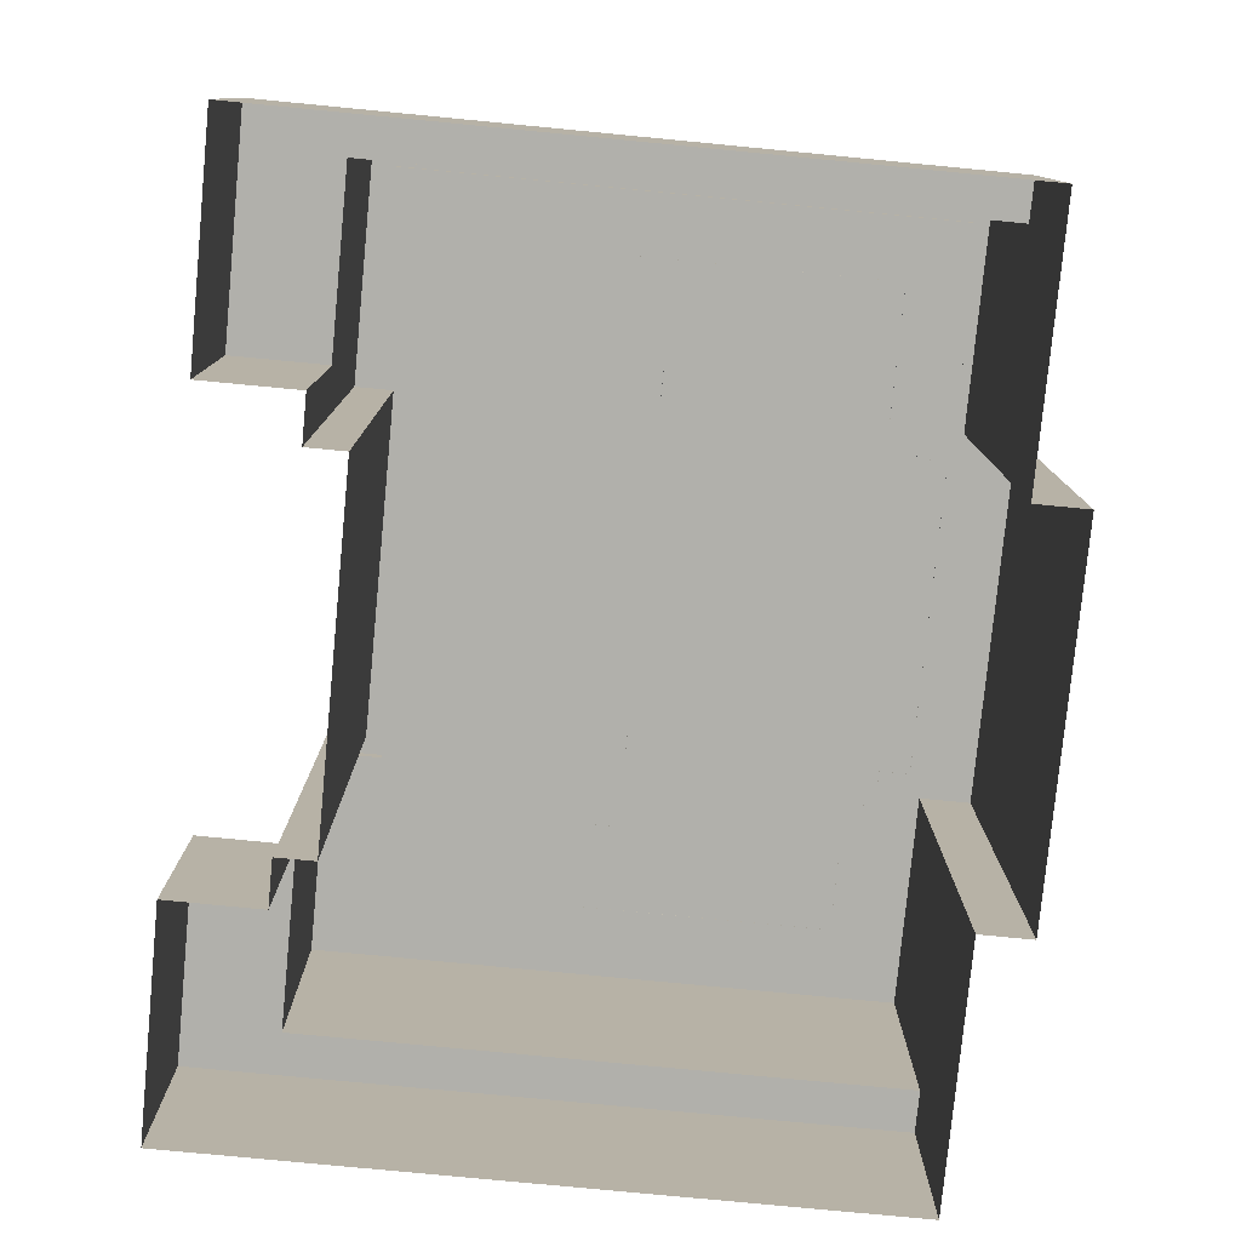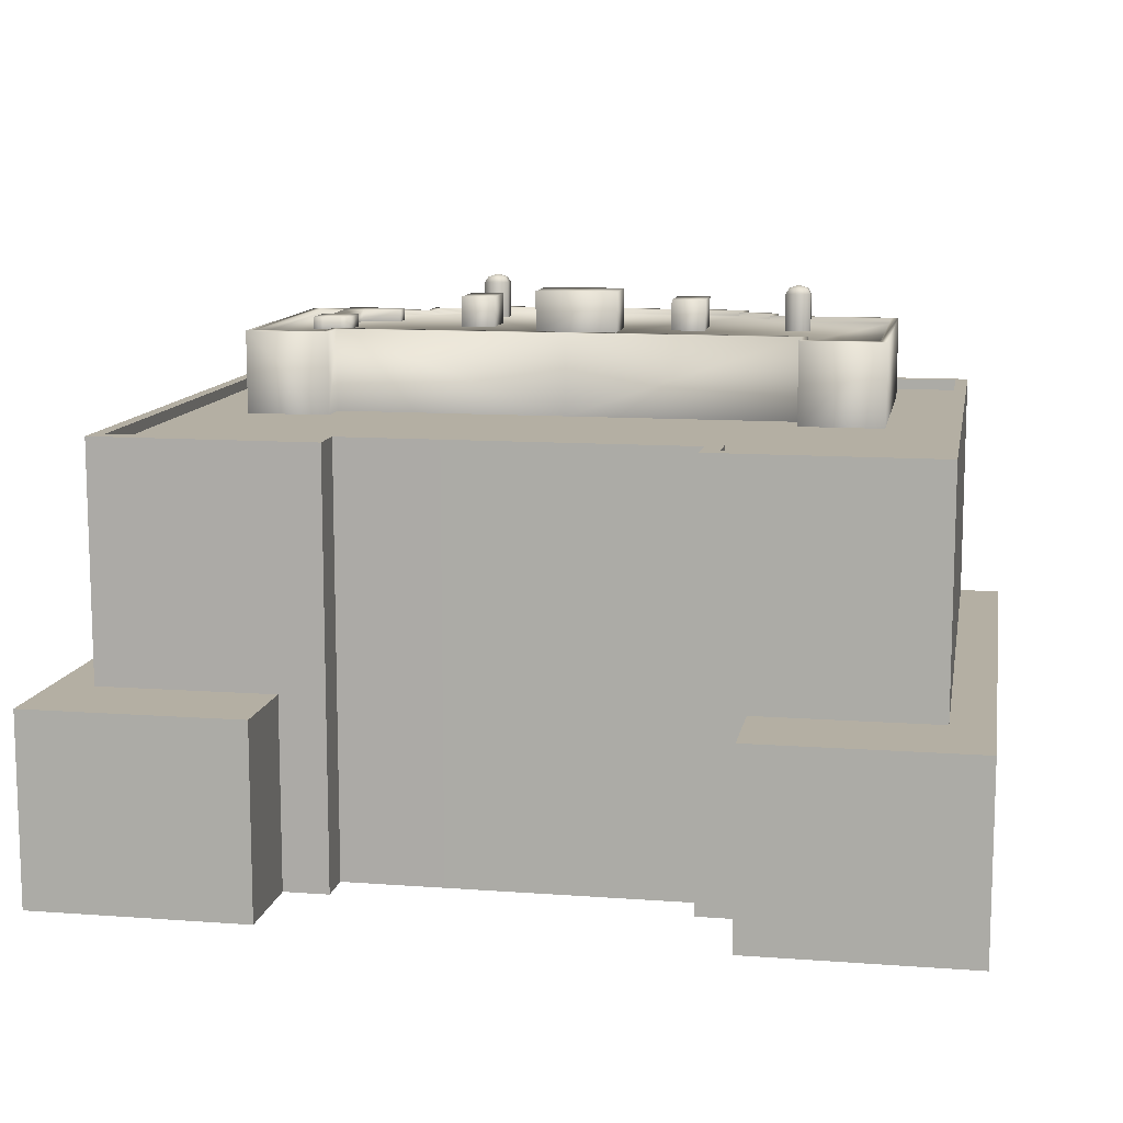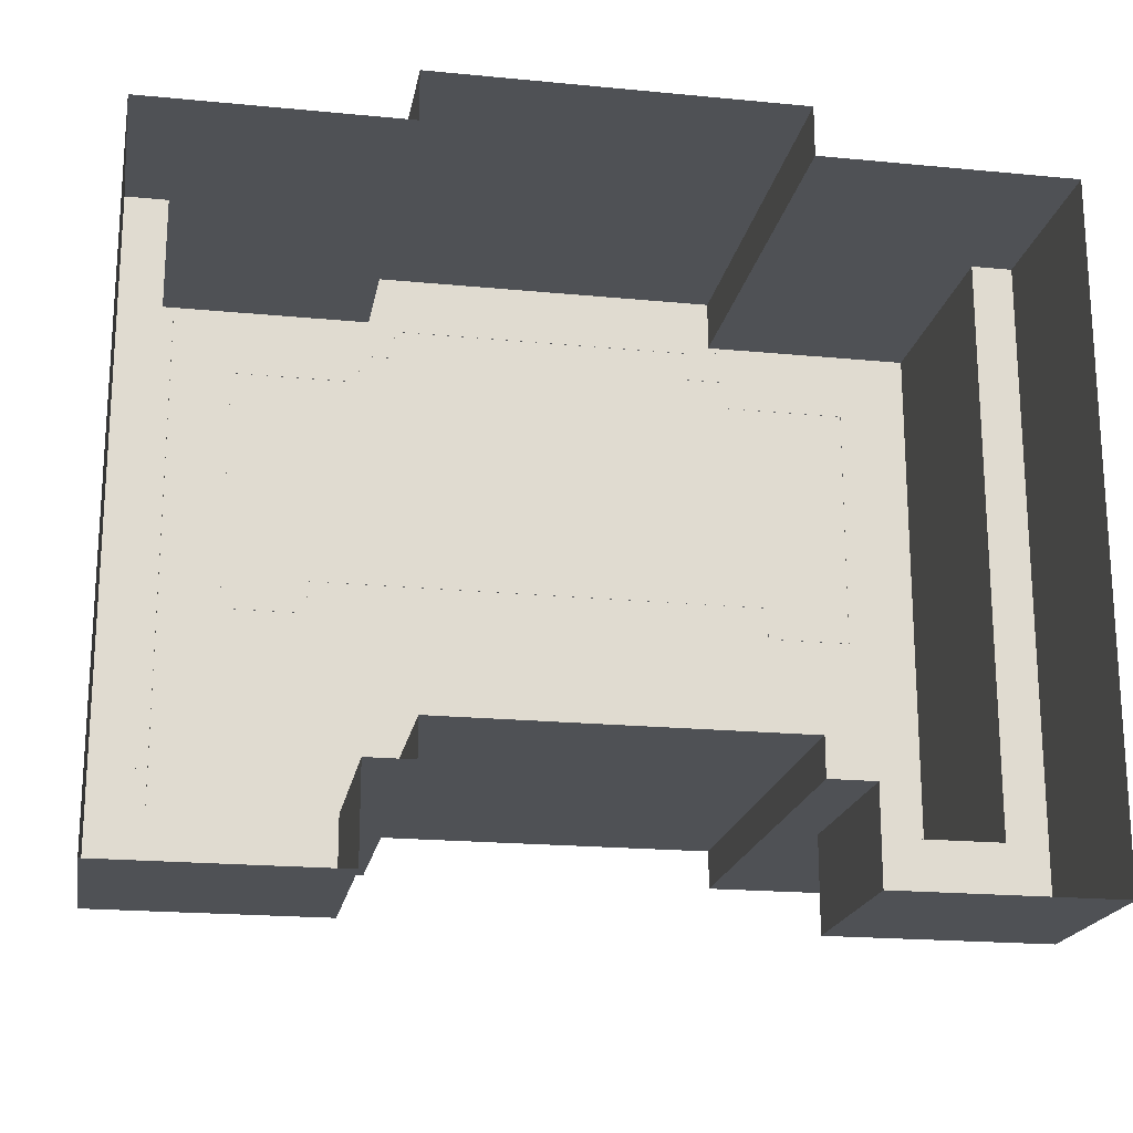
<metadata>
{"format":"obj","ext":"obj","renderer":"f3d","projection":"perspective","resolution":1024,"background":"white","views":[{"elev":-78.5,"azim":-95.5,"up":"+Y"},{"elev":11.2,"azim":-169.8,"up":"+Y"},{"elev":-19.7,"azim":-10.2,"up":"+Z"}]}
</metadata>
<code>
g fcbg_cityforest_building_0009
v -2.549 2.843 2.02
v -2.634 2.843 2.092
v -2.633 2.843 -1.814
v -2.549 2.843 -1.695
v -1.256 2.843 -1.695
v -1.141 2.843 -1.815
v -1.141 2.843 -1.564
v -1.256 2.843 -1.449
v 4.53e-06 2.843 -1.449
v 4.53e-06 2.843 -1.564
v 1.141 2.843 -1.564
v 1.256 2.843 -1.449
v 1.256 2.843 -1.695
v 1.141 2.843 -1.815
v 2.633 2.843 -1.814
v 2.549 2.843 -1.695
v 2.549 2.843 2.02
v 2.634 2.843 2.092
v -2.909 -0.0001411 -2.43
v -2.909 1.271 -2.43
v -2.909 1.271 2.092
v -2.909 -0.0001411 2.092
v -2.909 -0.0001411 -2.43
v -1.444 -0.0001411 -2.43
v -1.444 1.271 -2.43
v -2.909 1.271 -2.43
v -1.444 -0.0001411 -2.43
v -1.445 -0.0001411 -1.814
v -1.445 1.271 -1.814
v -1.444 1.271 -2.43
v -1.211 -0.0001411 2.092
v -2.909 -0.0001411 2.092
v -2.909 1.271 2.092
v -2.634 1.271 2.092
v -1.21 2.843 2.092
v -2.634 2.843 2.092
v -1.445 1.271 -1.814
v -2.909 1.271 -2.43
v -1.444 1.271 -2.43
v -2.633 1.271 -1.814
v -2.909 1.271 2.092
v -2.634 1.271 2.092
v -1.141 -0.0001411 -1.815
v -1.141 -0.0001411 -1.564
v -1.141 2.843 -1.564
v -1.141 2.843 -1.815
v -1.445 -0.0001411 -1.814
v -1.141 -0.0001411 -1.815
v -1.141 2.843 -1.815
v -1.445 1.271 -1.814
v -2.633 2.843 -1.814
v -2.633 1.271 -1.814
v -2.633 1.271 -1.814
v -2.633 2.843 -1.814
v -2.634 2.843 2.092
v -2.634 1.271 2.092
v -1.211 -0.0001411 2.092
v -1.21 2.843 2.092
v -1.211 2.843 2.43
v -1.211 -0.0001411 2.43
v -1.669e-06 -0.0001411 2.43
v -1.211 -0.0001411 2.43
v -1.211 2.843 2.43
v -1.669e-06 2.843 2.43
v 1.211 2.843 2.43
v 1.211 -0.0001411 2.43
v -2.634 2.843 2.092
v -2.549 2.843 2.02
v -1.21 2.843 2.092
v -1.669e-06 2.843 2.02
v -1.669e-06 2.843 2.092
v 1.21 2.843 2.092
v 2.549 2.843 2.02
v 2.634 2.843 2.092
v -1.669e-06 2.843 2.43
v -1.211 2.843 2.43
v 1.211 2.843 2.43
v -2.549 2.769 2.02
v -2.549 2.843 2.02
v -2.549 2.843 -1.695
v -2.549 2.769 -1.695
v -2.549 2.769 -1.695
v -2.549 2.843 -1.695
v -1.256 2.843 -1.695
v -1.256 2.769 -1.695
v -1.256 2.769 -1.695
v -1.256 2.843 -1.695
v -1.256 2.843 -1.449
v -1.256 2.769 -1.449
v 4.53e-06 2.769 -1.449
v -1.256 2.769 -1.449
v -1.256 2.843 -1.449
v 4.53e-06 2.843 -1.449
v 1.256 2.843 -1.449
v 1.256 2.769 -1.449
v -1.256 2.769 -1.449
v -2.549 2.769 -1.695
v -1.256 2.769 -1.695
v -2.549 2.769 2.02
v -1.669e-06 2.769 2.02
v 4.53e-06 2.769 -1.449
v 1.256 2.769 -1.449
v 2.549 2.769 2.02
v 2.549 2.769 -1.695
v 1.256 2.769 -1.695
v -1.141 -0.0001411 -1.564
v 4.53e-06 2.843 -1.564
v -1.141 2.843 -1.564
v 4.53e-06 -0.0001411 -1.564
v 1.141 -0.0001411 -1.564
v 1.141 2.843 -1.564
v -2.549 2.769 2.02
v -1.669e-06 2.843 2.02
v -2.549 2.843 2.02
v -1.669e-06 2.769 2.02
v 2.549 2.769 2.02
v 2.549 2.843 2.02
v 2.909 -0.0001411 -2.43
v 2.909 -0.0001411 2.092
v 2.909 1.271 2.092
v 2.909 1.271 -2.43
v 2.909 -0.0001411 -2.43
v 2.909 1.271 -2.43
v 1.444 1.271 -2.43
v 1.444 -0.0001411 -2.43
v 1.444 -0.0001411 -2.43
v 1.444 1.271 -2.43
v 1.445 1.271 -1.814
v 1.445 -0.0001411 -1.814
v 1.211 -0.0001411 2.092
v 2.909 1.271 2.092
v 2.909 -0.0001411 2.092
v 2.634 1.271 2.092
v 1.21 2.843 2.092
v 2.634 2.843 2.092
v 1.445 1.271 -1.814
v 1.444 1.271 -2.43
v 2.909 1.271 -2.43
v 2.633 1.271 -1.814
v 2.909 1.271 2.092
v 2.634 1.271 2.092
v 1.141 -0.0001411 -1.815
v 1.141 2.843 -1.815
v 1.141 2.843 -1.564
v 1.141 -0.0001411 -1.564
v 1.445 -0.0001411 -1.814
v 1.141 2.843 -1.815
v 1.141 -0.0001411 -1.815
v 1.445 1.271 -1.814
v 2.633 2.843 -1.814
v 2.633 1.271 -1.814
v 2.633 1.271 -1.814
v 2.634 1.271 2.092
v 2.634 2.843 2.092
v 2.633 2.843 -1.814
v 1.211 -0.0001411 2.092
v 1.211 -0.0001411 2.43
v 1.211 2.843 2.43
v 1.21 2.843 2.092
v 2.549 2.769 2.02
v 2.549 2.769 -1.695
v 2.549 2.843 -1.695
v 2.549 2.843 2.02
v 2.549 2.769 -1.695
v 1.256 2.769 -1.695
v 1.256 2.843 -1.695
v 2.549 2.843 -1.695
v 1.256 2.769 -1.695
v 1.256 2.769 -1.449
v 1.256 2.843 -1.449
v 1.256 2.843 -1.695
v -0.2814 3.29 0.8919
v -0.2814 3.568 0.8919
v 0.2761 3.568 0.8919
v 0.2761 3.29 0.8919
v -0.2814 3.568 0.8919
v 0.2761 3.568 0.5398
v -0.2814 3.568 0.5398
v -0.2814 3.29 0.5398
v -0.2814 3.29 0.8919
v 0.2761 3.29 0.8919
v 0.2761 3.568 0.8919
v 0.2761 3.568 0.5398
v 0.2761 3.29 0.5398
v 0.2761 3.29 0.5398
v 0.2761 3.568 0.5398
v -0.2814 3.568 0.5398
v -0.2814 3.29 0.5398
v 0.616 3.291 1.084
v 0.8429 3.503 1.084
v 0.8429 3.291 1.084
v 0.616 3.503 1.084
v 0.8429 3.503 0.7662
v 0.616 3.503 0.7662
v 0.616 3.291 0.7662
v 0.616 3.291 1.084
v 0.8429 3.291 1.084
v 0.8429 3.503 1.084
v 0.8429 3.503 0.7662
v 0.8429 3.291 0.7662
v 0.8429 3.291 0.7662
v 0.8429 3.503 0.7662
v 0.616 3.503 0.7662
v 0.616 3.291 0.7662
v -0.8569 3.291 1.084
v -0.63 3.503 1.084
v -0.63 3.291 1.084
v -0.8569 3.503 1.084
v -0.63 3.503 0.7662
v -0.8569 3.503 0.7662
v -0.8569 3.291 0.7662
v -0.8569 3.291 1.084
v -0.63 3.291 1.084
v -0.63 3.503 1.084
v -0.63 3.503 0.7662
v -0.63 3.291 0.7662
v -0.63 3.291 0.7662
v -0.63 3.503 0.7662
v -0.8569 3.503 0.7662
v -0.8569 3.291 0.7662
v 1.565 3.376 0.4377
v 1.629 3.376 0.6938
v 1.565 3.376 0.6938
v 1.629 3.376 0.4377
v 1.756 3.376 0.4377
v 1.756 3.376 0.6938
v 1.819 3.376 0.4377
v 1.819 3.376 0.6938
v 1.759 3.376 1.05
v 1.627 3.376 1.05
v 1.627 3.376 1.206
v 1.759 3.376 1.206
v 1.359 3.376 1.05
v 1.359 3.376 1.206
v 1.819 3.376 0.4377
v 1.756 3.376 0.4377
v 1.756 3.291 0.4377
v 1.819 3.291 0.4377
v 1.819 3.291 0.6938
v 1.819 3.376 0.6938
v 1.756 3.291 0.6938
v 1.756 3.376 0.6938
v 1.759 3.291 1.05
v 1.759 3.376 1.05
v 1.759 3.291 1.206
v 1.759 3.376 1.206
v 1.359 3.291 1.05
v 1.359 3.376 1.05
v 1.359 3.376 1.206
v 1.359 3.291 1.206
v 1.627 3.291 1.206
v 1.627 3.376 1.206
v 1.759 3.376 1.206
v 1.759 3.291 1.206
v 1.359 3.376 1.05
v 1.359 3.291 1.05
v 1.627 3.291 1.05
v 1.627 3.376 1.05
v 1.627 3.376 1.05
v 1.627 3.291 1.05
v 1.629 3.291 0.6938
v 1.629 3.376 0.6938
v 1.565 3.376 0.6938
v 1.565 3.291 0.6938
v 1.565 3.291 0.4377
v 1.565 3.376 0.4377
v 1.629 3.291 0.4377
v 1.629 3.376 0.4377
v 1.756 3.291 0.4377
v 1.756 3.376 0.4377
v -0.9941 3.293 1.762
v -1.669e-06 3.293 1.966
v -0.994 3.293 1.966
v -1.669e-06 3.293 0.1913
v -1.233 3.293 1.557
v -1.233 3.293 1.762
v 0.9941 3.293 1.762
v 0.994 3.293 1.966
v -1.615 3.293 0.1915
v -2.095 3.293 1.557
v -2.094 3.293 -0.04233
v -1.615 3.293 -0.04228
v 1.233 3.293 1.557
v 1.233 3.293 1.762
v 1.615 3.293 0.1915
v 2.095 3.293 1.557
v 2.094 3.293 -0.04233
v 1.615 3.293 -0.04228
v -0.9941 3.328 1.762
v -1.035 3.328 2
v -1.035 3.328 1.798
v -0.994 3.328 1.966
v -0.994 3.293 1.966
v -0.9941 3.293 1.762
v -1.669e-06 3.328 2
v -1.669e-06 3.328 1.966
v -1.669e-06 3.293 1.966
v -0.994 3.293 1.966
v 0.994 3.328 1.966
v 0.994 3.293 1.966
v -1.669e-06 2.766 2
v -1.035 2.766 2
v -1.035 3.328 1.798
v -1.035 2.766 1.798
v 1.035 3.328 2
v 1.035 2.766 2
v 1.035 3.328 1.798
v 1.035 2.766 1.798
v 0.9941 3.328 1.762
v 1.035 3.328 1.798
v 0.994 3.293 1.966
v 0.9941 3.293 1.762
v -1.573 2.766 -0.08707
v -2.142 3.328 -0.08707
v -2.142 2.766 -0.08707
v -1.573 3.328 -0.08707
v -2.094 3.328 -0.04233
v -1.573 3.328 0.1359
v -1.573 2.766 0.1359
v -1.669e-06 2.766 0.1359
v -1.615 3.328 -0.04228
v -2.094 3.293 -0.04233
v -1.615 3.293 -0.04228
v -1.615 3.328 0.1915
v -1.615 3.293 0.1915
v -1.669e-06 3.328 0.1359
v -1.669e-06 3.328 0.1913
v -1.669e-06 3.293 0.1913
v 1.615 3.293 0.1915
v 1.615 3.328 0.1915
v 1.615 3.293 -0.04228
v 1.573 3.328 0.1359
v 1.573 2.766 0.1359
v 1.573 2.766 -0.08707
v 1.615 3.328 -0.04228
v 2.094 3.293 -0.04233
v 2.094 3.328 -0.04233
v 1.573 3.328 -0.08707
v 2.142 3.328 -0.08707
v 2.142 2.766 -0.08707
v -2.142 2.766 1.601
v -2.142 2.766 -0.08707
v -2.142 3.328 -0.08707
v -2.142 3.328 1.601
v -2.094 3.328 -0.04233
v -2.095 3.328 1.557
v -2.095 3.293 1.557
v -2.094 3.293 -0.04233
v -2.142 2.766 1.601
v -1.273 3.328 1.601
v -1.273 2.766 1.601
v -2.142 3.328 1.601
v -2.095 3.328 1.557
v -1.233 3.328 1.557
v -1.233 3.293 1.557
v -2.095 3.293 1.557
v -1.273 2.766 1.798
v -1.273 2.766 1.601
v -1.273 3.328 1.601
v -1.273 3.328 1.798
v -1.035 2.766 1.798
v -1.035 3.328 1.798
v -0.9941 3.328 1.762
v -1.233 3.328 1.762
v -0.9941 3.293 1.762
v -1.233 3.293 1.762
v -1.273 3.328 1.601
v -1.233 3.328 1.557
v -1.233 3.293 1.762
v -1.233 3.293 1.557
v 2.142 2.766 1.601
v 2.142 3.328 -0.08707
v 2.142 2.766 -0.08707
v 2.142 3.328 1.601
v 2.094 3.328 -0.04233
v 2.095 3.328 1.557
v 2.095 3.293 1.557
v 2.094 3.293 -0.04233
v 2.142 2.766 1.601
v 1.273 2.766 1.601
v 1.273 3.328 1.601
v 2.142 3.328 1.601
v 2.095 3.328 1.557
v 1.233 3.328 1.557
v 1.233 3.293 1.557
v 2.095 3.293 1.557
v 1.273 2.766 1.798
v 1.273 3.328 1.601
v 1.273 2.766 1.601
v 1.273 3.328 1.798
v 1.035 2.766 1.798
v 1.035 3.328 1.798
v 0.9941 3.328 1.762
v 1.233 3.328 1.762
v 0.9941 3.293 1.762
v 1.233 3.293 1.762
v 1.273 3.328 1.601
v 1.233 3.328 1.557
v 1.233 3.293 1.762
v 1.233 3.293 1.557
v -1.569 3.276 0.8868
v -1.569 3.545 0.9841
v -1.569 3.276 0.9841
v -1.569 3.545 0.8868
v -1.484 3.276 0.8382
v -1.484 3.545 1.033
v -1.484 3.276 1.033
v -1.484 3.545 0.8382
v -1.4 3.276 0.8868
v -1.4 3.545 0.9841
v -1.4 3.276 0.9841
v -1.4 3.545 0.8868
v -1.547 3.583 0.9715
v -1.484 3.583 1.008
v -1.547 3.583 0.8994
v -1.422 3.583 0.9715
v -1.484 3.605 0.9355
v -1.484 3.583 0.8633
v -1.422 3.583 0.8994
v 0.6673 3.276 1.517
v 0.6673 3.545 1.614
v 0.6673 3.276 1.614
v 0.6673 3.545 1.517
v 0.7515 3.276 1.469
v 0.7515 3.545 1.663
v 0.7515 3.276 1.663
v 0.7515 3.545 1.469
v 0.8357 3.276 1.517
v 0.8357 3.545 1.614
v 0.8357 3.276 1.614
v 0.8357 3.545 1.517
v 0.689 3.583 1.602
v 0.7515 3.583 1.638
v 0.689 3.583 1.53
v 0.814 3.583 1.602
v 0.7515 3.605 1.566
v 0.7515 3.583 1.494
v 0.814 3.583 1.53
g fcbg_cityforest_building_0009_0
f 3 2 1
f 4 3 1
f 3 4 5
f 6 3 5
f 7 6 5
f 8 7 5
f 8 9 7
f 9 10 7
f 10 9 11
f 9 12 11
f 11 12 13
f 14 11 13
f 15 14 13
f 16 15 13
f 15 16 17
f 18 15 17
f 21 20 19
f 22 21 19
f 25 24 23
f 26 25 23
f 29 28 27
f 30 29 27
f 33 32 31
f 34 33 31
f 31 35 34
f 35 36 34
f 39 38 37
f 38 40 37
f 40 38 41
f 42 40 41
f 45 44 43
f 46 45 43
f 49 48 47
f 50 49 47
f 51 49 50
f 52 51 50
f 55 54 53
f 56 55 53
f 59 58 57
f 60 59 57
f 63 62 61
f 64 63 61
f 65 64 61
f 66 65 61
f 69 68 67
f 68 69 70
f 69 71 70
f 71 72 70
f 72 73 70
f 73 72 74
f 75 71 69
f 71 75 72
f 76 75 69
f 75 77 72
f 80 79 78
f 81 80 78
f 84 83 82
f 85 84 82
f 88 87 86
f 89 88 86
f 92 91 90
f 93 92 90
f 94 93 90
f 95 94 90
f 98 97 96
f 97 99 96
f 96 99 100
f 101 96 100
f 102 101 100
f 103 102 100
f 103 104 102
f 104 105 102
f 108 107 106
f 107 109 106
f 109 107 110
f 107 111 110
f 114 113 112
f 113 115 112
f 115 113 116
f 113 117 116
f 120 119 118
f 121 120 118
f 124 123 122
f 125 124 122
f 128 127 126
f 129 128 126
f 132 131 130
f 131 133 130
f 134 130 133
f 135 134 133
f 138 137 136
f 139 138 136
f 138 139 140
f 139 141 140
f 144 143 142
f 145 144 142
f 148 147 146
f 147 149 146
f 147 150 149
f 150 151 149
f 154 153 152
f 155 154 152
f 158 157 156
f 159 158 156
f 162 161 160
f 163 162 160
f 166 165 164
f 167 166 164
f 170 169 168
f 171 170 168
f 174 173 172
f 175 174 172
f 174 177 176
f 177 178 176
f 176 178 179
f 180 176 179
f 183 182 181
f 184 183 181
f 187 186 185
f 188 187 185
f 191 190 189
f 190 192 189
f 190 193 192
f 193 194 192
f 192 194 195
f 196 192 195
f 199 198 197
f 200 199 197
f 203 202 201
f 204 203 201
f 207 206 205
f 206 208 205
f 206 209 208
f 209 210 208
f 208 210 211
f 212 208 211
f 215 214 213
f 216 215 213
f 219 218 217
f 220 219 217
f 223 222 221
f 222 224 221
f 224 222 225
f 222 226 225
f 225 226 227
f 226 228 227
f 226 222 229
f 222 230 229
f 230 231 229
f 231 232 229
f 231 230 233
f 234 231 233
f 237 236 235
f 238 237 235
f 238 235 239
f 235 240 239
f 241 239 240
f 242 241 240
f 241 242 243
f 242 244 243
f 243 244 245
f 244 246 245
f 249 248 247
f 250 249 247
f 250 251 249
f 251 252 249
f 252 251 253
f 251 254 253
f 257 256 255
f 258 257 255
f 261 260 259
f 262 261 259
f 261 262 263
f 264 261 263
f 264 263 265
f 263 266 265
f 267 265 266
f 268 267 266
f 269 267 268
f 270 269 268
f 273 272 271
f 271 272 274
f 275 271 274
f 276 271 275
f 272 277 274
f 272 278 277
f 279 275 274
f 280 275 279
f 280 279 281
f 279 282 281
f 277 283 274
f 277 284 283
f 283 285 274
f 283 286 285
f 285 286 287
f 288 285 287
f 291 290 289
f 290 292 289
f 289 292 293
f 294 289 293
f 292 290 295
f 296 292 295
f 292 296 297
f 298 292 297
f 296 299 297
f 299 296 295
f 299 300 297
f 295 290 301
f 290 302 301
f 290 303 302
f 303 304 302
f 305 295 301
f 305 299 295
f 306 305 301
f 307 305 306
f 308 307 306
f 299 305 309
f 305 310 309
f 299 309 311
f 309 312 311
f 315 314 313
f 314 316 313
f 314 317 316
f 316 318 313
f 318 319 313
f 319 318 320
f 317 321 316
f 316 321 318
f 321 317 322
f 323 321 322
f 324 321 323
f 321 324 318
f 325 324 323
f 318 326 320
f 318 324 326
f 327 324 325
f 324 327 326
f 328 327 325
f 327 328 329
f 330 327 329
f 327 330 326
f 330 329 331
f 326 332 320
f 330 332 326
f 332 333 320
f 333 332 334
f 335 330 331
f 330 335 332
f 335 331 336
f 337 335 336
f 335 338 332
f 335 337 338
f 332 338 334
f 337 339 338
f 338 339 334
f 339 340 334
f 343 342 341
f 344 343 341
f 345 343 344
f 346 345 344
f 345 346 347
f 348 345 347
f 351 350 349
f 350 352 349
f 352 350 353
f 350 354 353
f 353 354 355
f 356 353 355
f 359 358 357
f 360 359 357
f 360 357 361
f 362 360 361
f 360 362 363
f 364 360 363
f 364 363 365
f 366 364 365
f 367 360 364
f 368 367 364
f 368 364 369
f 370 368 369
f 373 372 371
f 372 374 371
f 372 375 374
f 375 376 374
f 376 375 377
f 375 378 377
f 381 380 379
f 382 381 379
f 381 382 383
f 384 381 383
f 384 383 385
f 383 386 385
f 389 388 387
f 388 390 387
f 387 390 391
f 390 392 391
f 392 390 393
f 390 394 393
f 393 394 395
f 394 396 395
f 390 397 394
f 397 398 394
f 394 398 399
f 398 400 399
f 403 402 401
f 402 404 401
f 401 404 405
f 406 402 403
f 407 406 403
f 404 408 405
f 405 408 409
f 410 406 407
f 411 410 407
f 409 412 411
f 408 412 409
f 412 410 411
f 402 413 404
f 406 414 402
f 414 413 402
f 404 415 408
f 413 415 404
f 410 416 406
f 416 414 406
f 414 417 413
f 413 417 415
f 416 417 414
f 415 418 408
f 408 418 412
f 415 417 418
f 419 416 410
f 412 419 410
f 418 419 412
f 419 417 416
f 418 417 419
f 422 421 420
f 421 423 420
f 420 423 424
f 425 421 422
f 426 425 422
f 423 427 424
f 424 427 428
f 429 425 426
f 430 429 426
f 428 431 430
f 427 431 428
f 431 429 430
f 421 432 423
f 425 433 421
f 433 432 421
f 423 434 427
f 432 434 423
f 429 435 425
f 435 433 425
f 433 436 432
f 432 436 434
f 435 436 433
f 434 437 427
f 427 437 431
f 434 436 437
f 438 435 429
f 431 438 429
f 437 438 431
f 438 436 435
f 437 436 438

</code>
